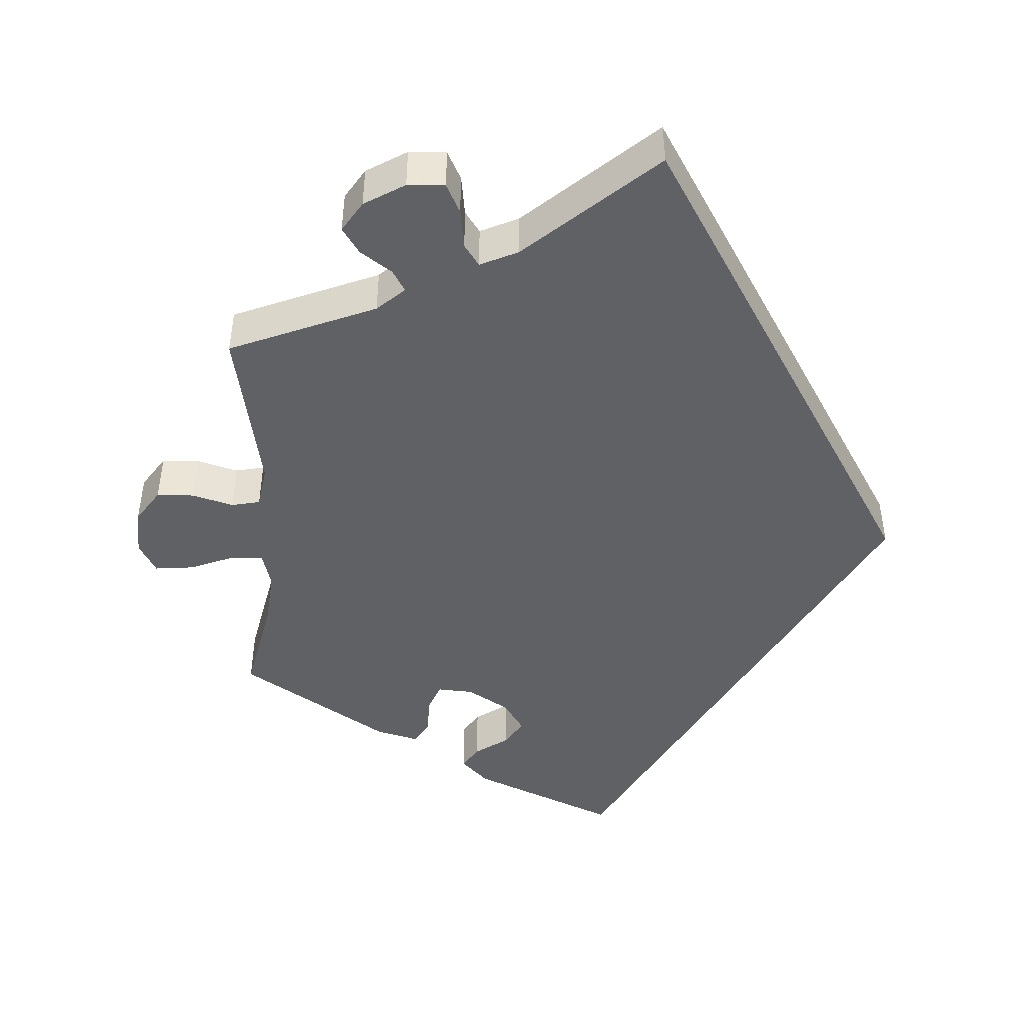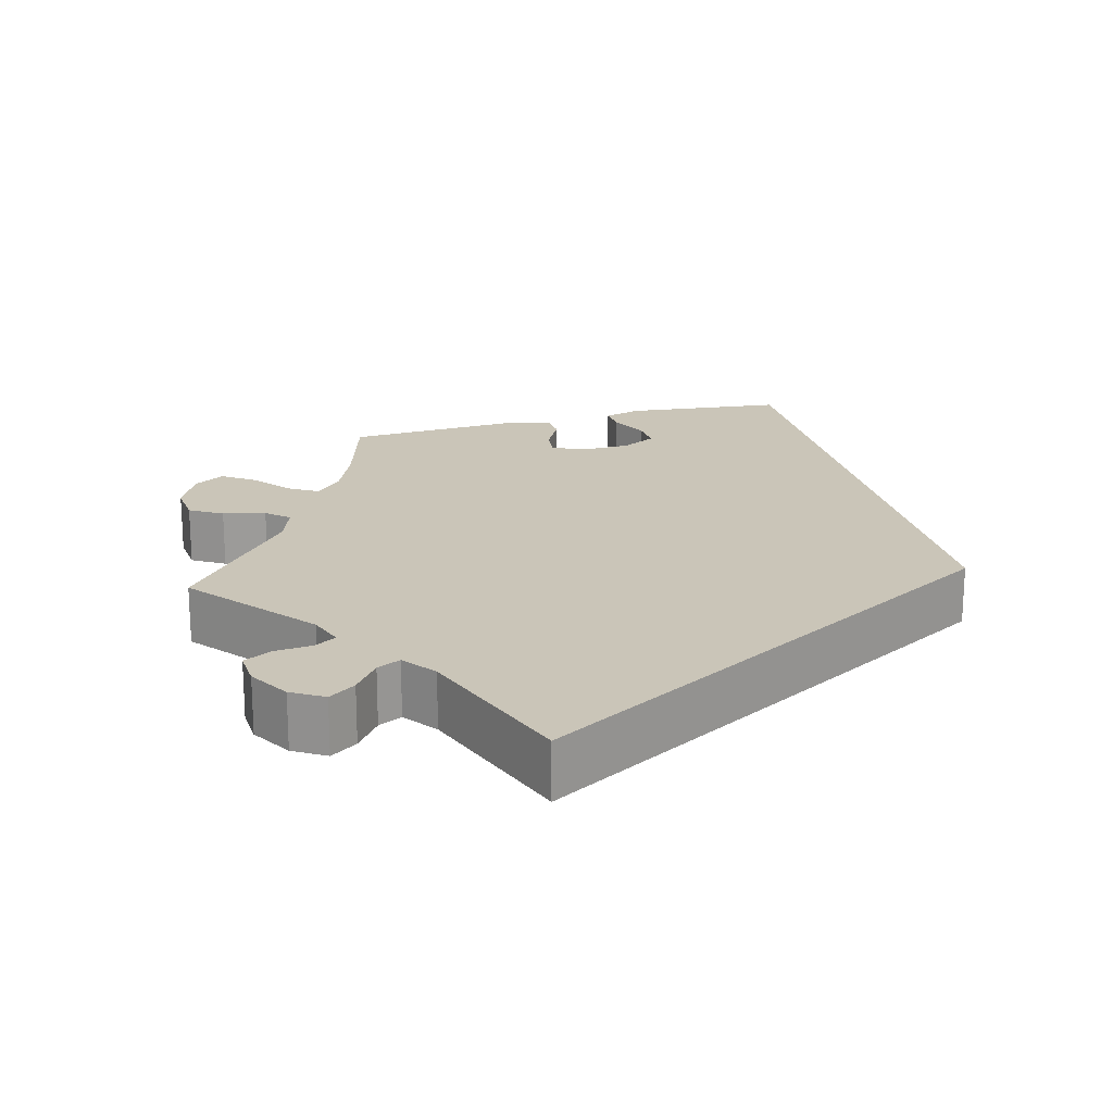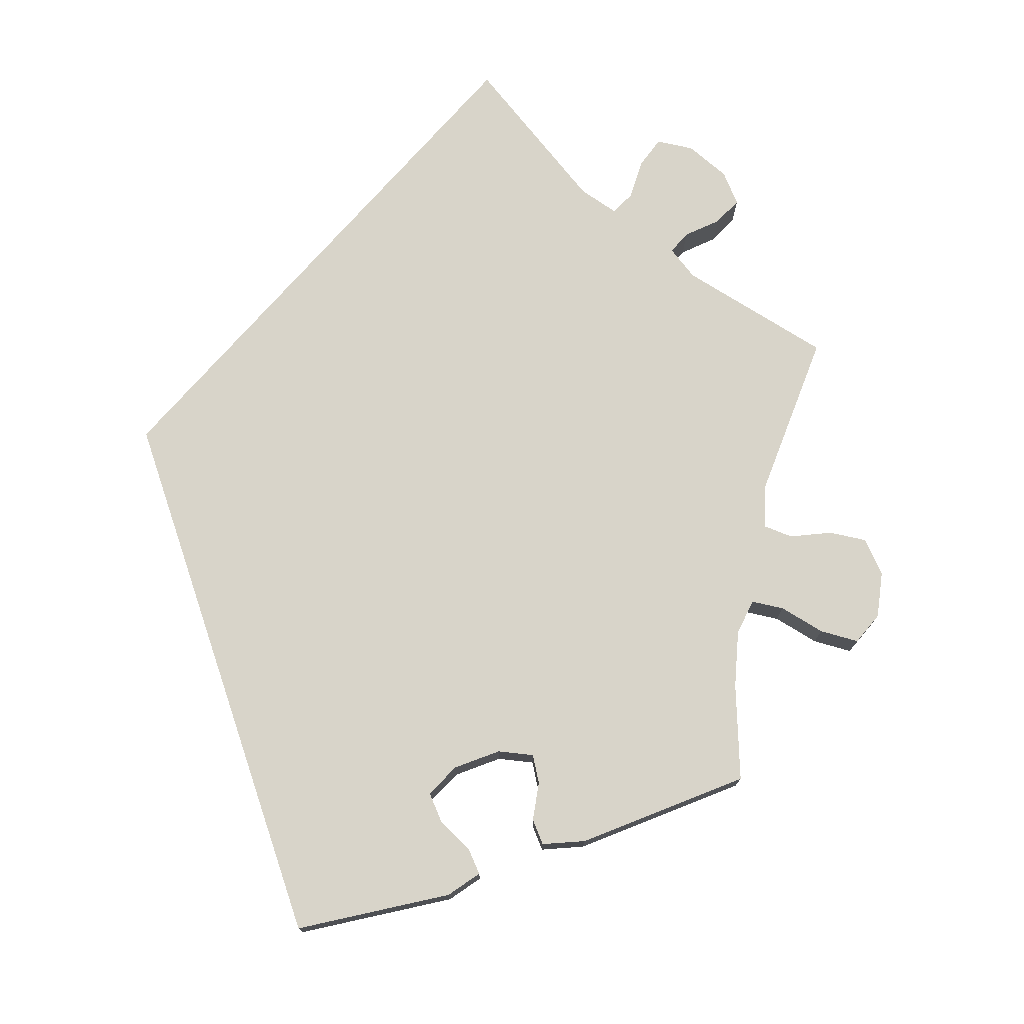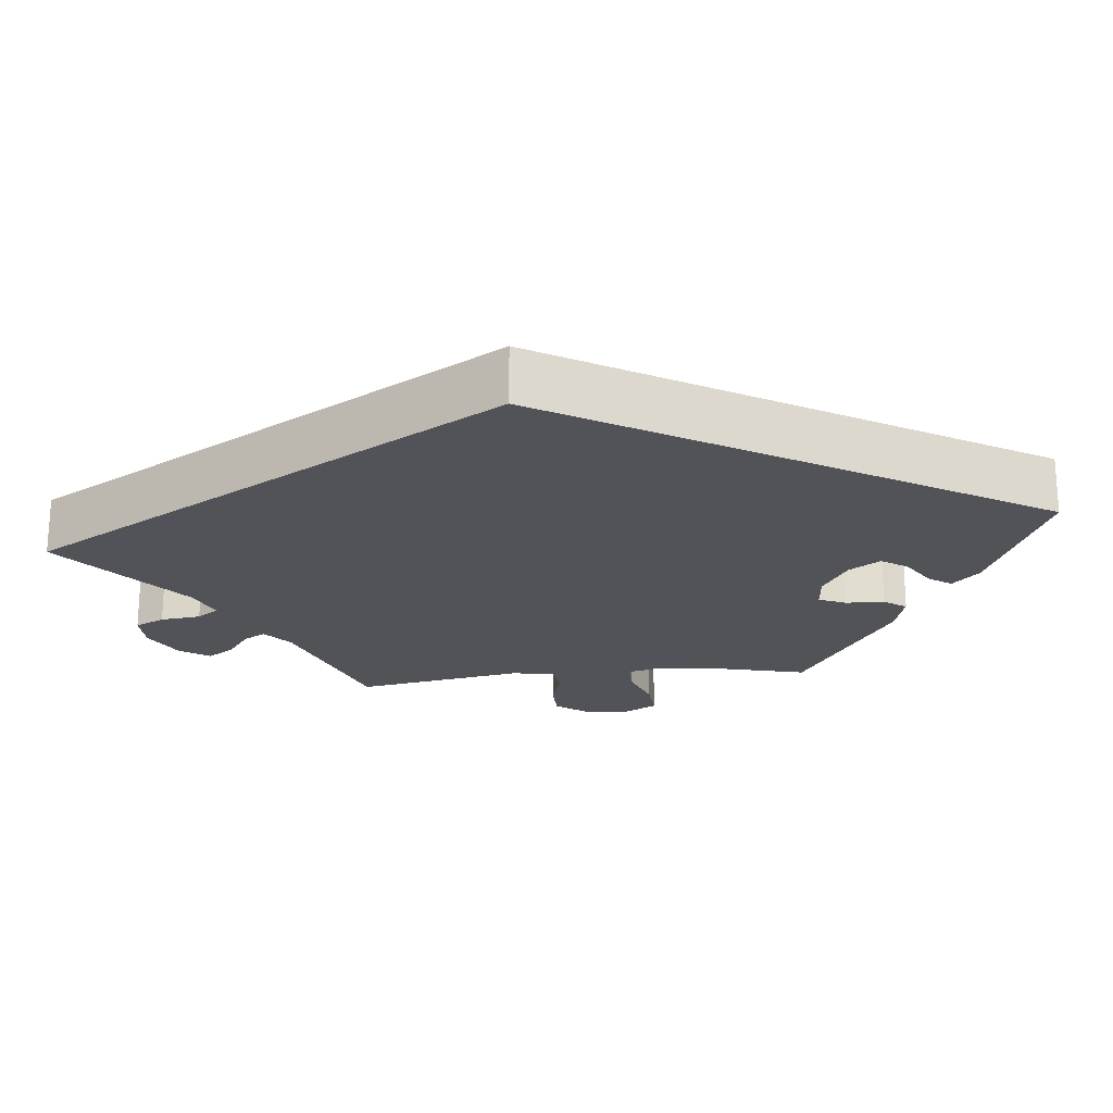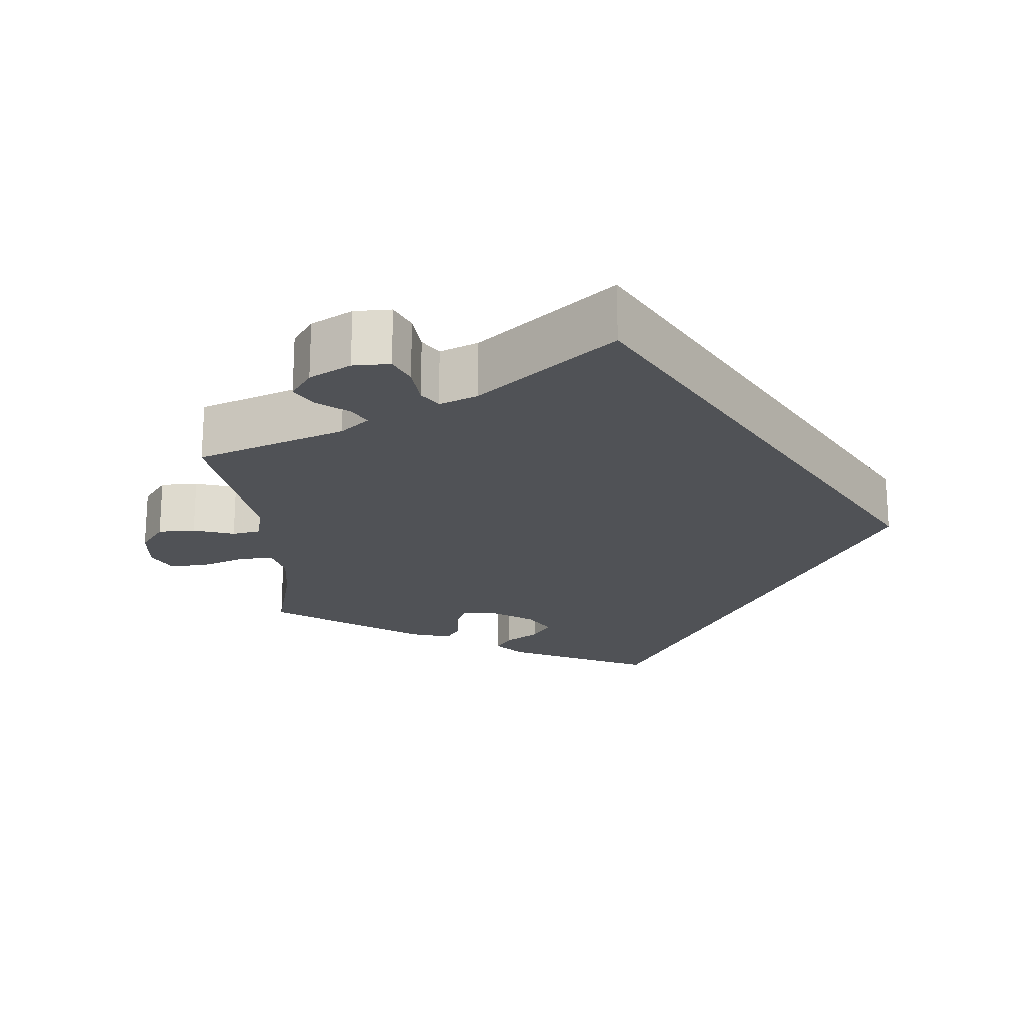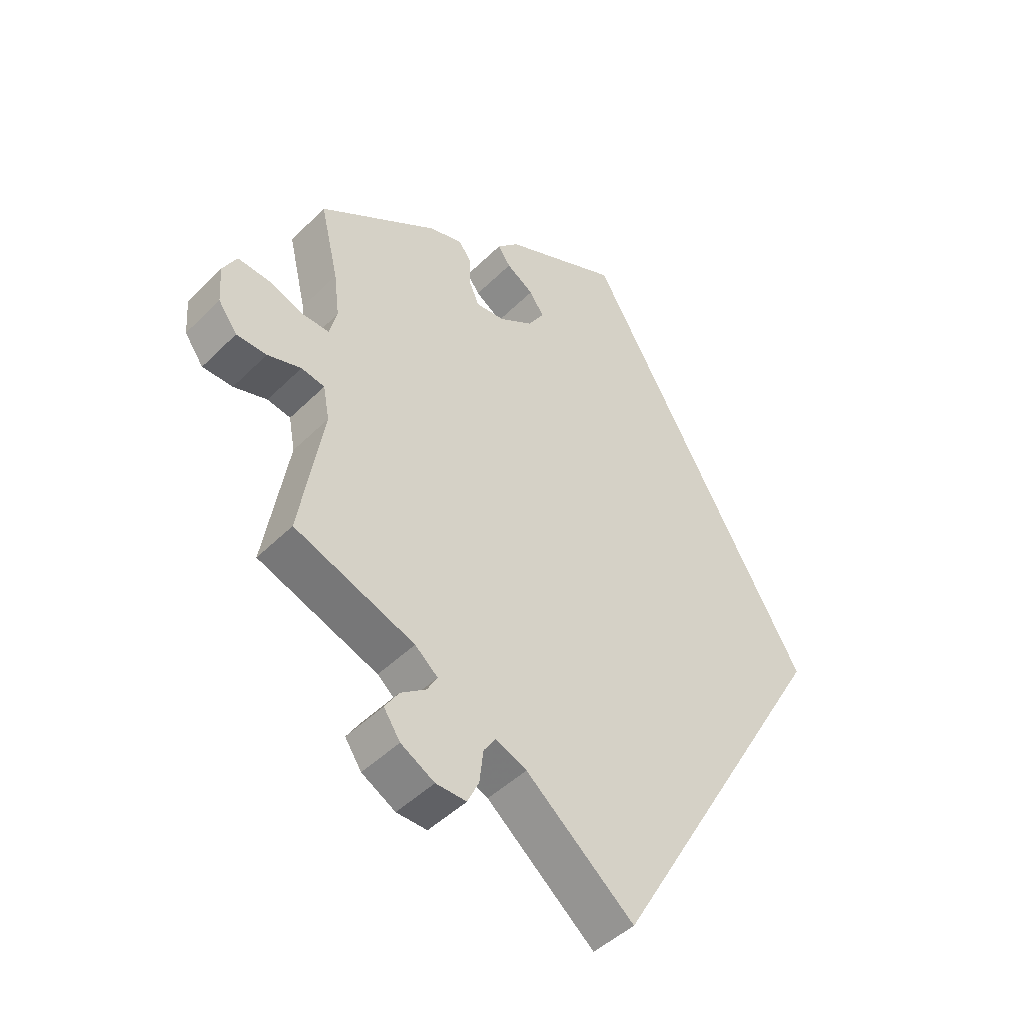
<metadata>
{"format":"obj","ext":"obj","renderer":"f3d","projection":"perspective","resolution":1024,"background":"white","views":[{"elev":-46.5,"azim":178.0,"up":"+Y"},{"elev":20.4,"azim":-164.9,"up":"+Y"},{"elev":75.5,"azim":11.4,"up":"+Y"},{"elev":-22.5,"azim":-84.3,"up":"+Y"},{"elev":-21.1,"azim":-176.1,"up":"+Y"},{"elev":-46.1,"azim":138.3,"up":"+Z"}]}
</metadata>
<code>
v 0.389 0.07 -0.504
v 0.212 0.07 0.338
v 0.547 0.07 -0.033
v 0.6 0.07 -0.049
v 0.17 0.07 -0.477
v 0.311 0.07 -0.413
v 0.348 0.07 0.433
v -0.358 0.07 0
v 0.648 0.07 -0.048
v 0.508 0.07 0.187
v 0.5 0.07 -0.094
v 0.273 0.07 0.369
v 0.244 0.07 -0.536
v 0.159 0.07 0.371
v 0.258 0.07 0.334
v 0.262 0.07 -0.574
v 0.51 0.07 -0.04
v 0.678 0.07 -0.006
v 0.238 0.07 -0.484
v 0.275 0.07 0.419
v 0.219 0.07 -0.456
v 0.66 0.07 0.094
v 0.294 0.07 0.448
v 0.682 0.07 0.054
v 0.511 0.07 0.068
v 0.156 0.07 0.446
v 0.363 0.07 -0.543
v 0.133 0.07 0.412
v 0.347 0.07 -0.382
v 0 0.07 -0.62
v 0.61 0.07 0.09
v 0.199 0.07 0.474
v 0.31 0.07 -0.573
v 0.499 0.07 0.114
v 0.537 0.07 -0.31
v 0.553 0.07 0.069
v 0.185 0.07 0.538
v 0.367 0.07 -0.47
v 0.327 0.07 -0.441
v 0.219 0.07 0.503
v 0 0.07 0.62
v 0.537 0.07 0.31
v 0.389 -0 -0.504
v 0.212 -0 0.338
v 0.547 -0 -0.033
v 0.6 -0 -0.049
v 0.17 -0 -0.477
v 0.311 -0 -0.413
v 0.348 -0 0.433
v -0.358 -0 0
v 0.648 -0 -0.048
v 0.508 -0 0.187
v 0.5 -0 -0.094
v 0.273 -0 0.369
v 0.244 -0 -0.536
v 0.159 -0 0.371
v 0.258 -0 0.334
v 0.262 -0 -0.574
v 0.51 -0 -0.04
v 0.678 -0 -0.006
v 0.238 -0 -0.484
v 0.275 -0 0.419
v 0.219 -0 -0.456
v 0.66 -0 0.094
v 0.294 -0 0.448
v 0.682 -0 0.054
v 0.511 -0 0.068
v 0.156 -0 0.446
v 0.363 -0 -0.543
v 0.133 -0 0.412
v 0.347 -0 -0.382
v 0 -0 -0.62
v 0.61 -0 0.09
v 0.199 -0 0.474
v 0.31 -0 -0.573
v 0.499 -0 0.114
v 0.537 -0 -0.31
v 0.553 -0 0.069
v 0.185 -0 0.538
v 0.367 -0 -0.47
v 0.327 -0 -0.441
v 0.219 -0 0.503
v 0 -0 0.62
v 0.537 -0 0.31
f 5 30 8 41
f 21 5 41
f 19 21 41
f 33 16 13 19
f 39 38 1 27
f 6 39 27 33
f 11 35 29
f 17 11 29 6
f 18 9 4 3
f 18 3 17
f 24 18 17
f 36 31 22 24
f 25 36 24 17
f 34 25 17 6
f 23 7 42 10
f 12 20 23 10
f 15 12 10 34
f 2 15 34 6
f 37 40 32 26
f 37 26 28
f 41 37 28
f 19 41 28 14
f 6 33 19
f 14 2 6 19
f 83 50 72 47
f 83 47 63
f 83 63 61
f 61 55 58 75
f 69 43 80 81
f 75 69 81 48
f 71 77 53
f 48 71 53 59
f 45 46 51 60
f 59 45 60
f 59 60 66
f 66 64 73 78
f 59 66 78 67
f 48 59 67 76
f 52 84 49 65
f 52 65 62 54
f 76 52 54 57
f 48 76 57 44
f 68 74 82 79
f 70 68 79
f 70 79 83
f 56 70 83 61
f 61 75 48
f 61 48 44 56
f 8 50 83 41
f 41 83 79 37
f 37 79 82 40
f 40 82 74 32
f 32 74 68 26
f 26 68 70 28
f 28 70 56 14
f 14 56 44 2
f 2 44 57 15
f 15 57 54 12
f 12 54 62 20
f 20 62 65 23
f 23 65 49 7
f 7 49 84 42
f 42 84 52 10
f 10 52 76 34
f 34 76 67 25
f 25 67 78 36
f 36 78 73 31
f 31 73 64 22
f 22 64 66 24
f 24 66 60 18
f 18 60 51 9
f 9 51 46 4
f 4 46 45 3
f 3 45 59 17
f 17 59 53 11
f 11 53 77 35
f 35 77 71 29
f 29 71 48 6
f 6 48 81 39
f 39 81 80 38
f 38 80 43 1
f 1 43 69 27
f 27 69 75 33
f 33 75 58 16
f 16 58 55 13
f 13 55 61 19
f 19 61 63 21
f 21 63 47 5
f 5 47 72 30
f 30 72 50 8

</code>
